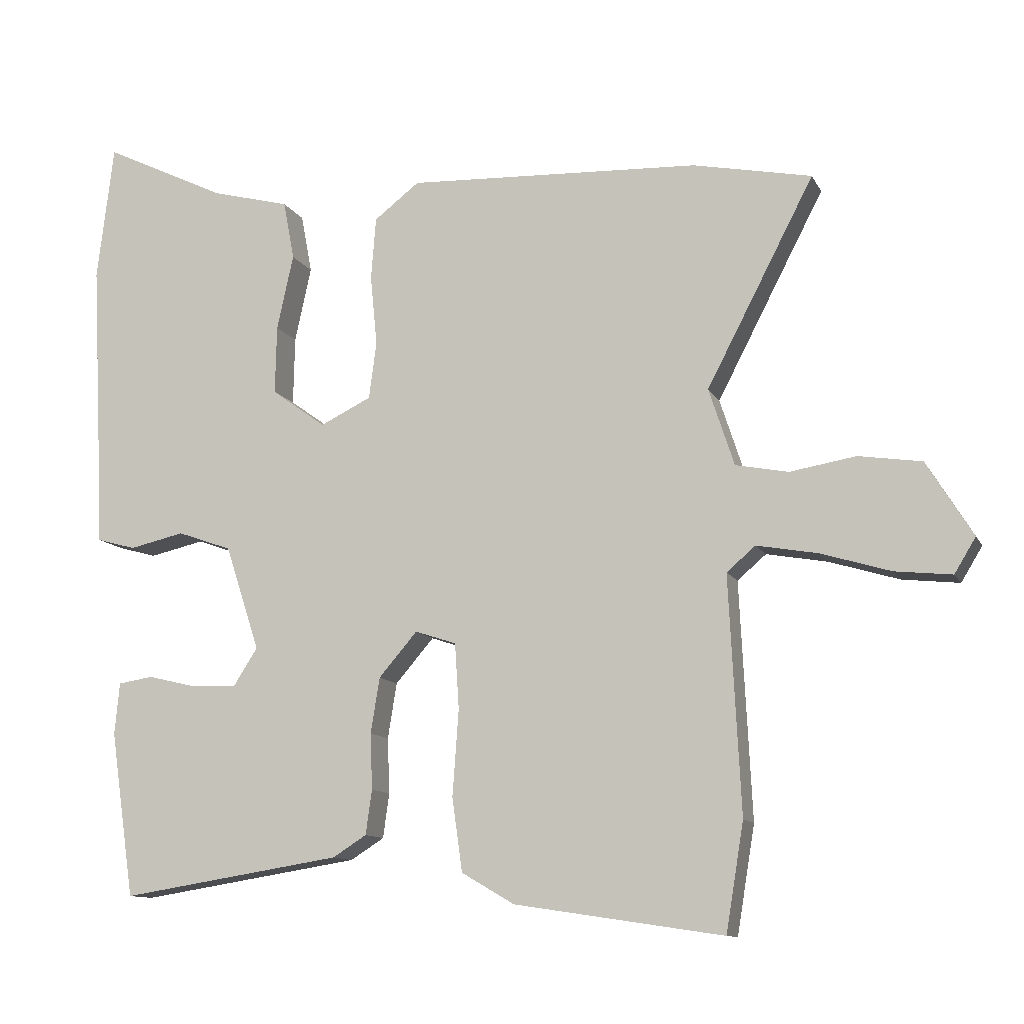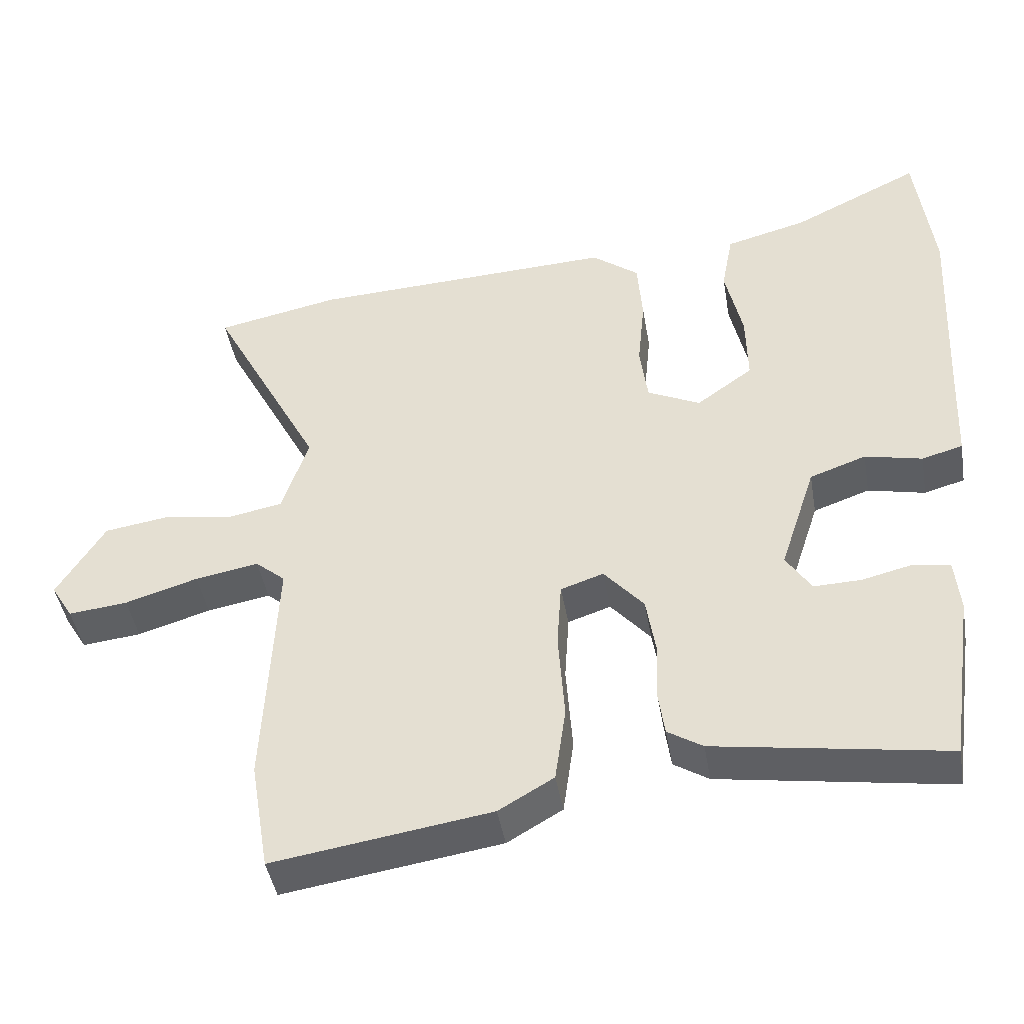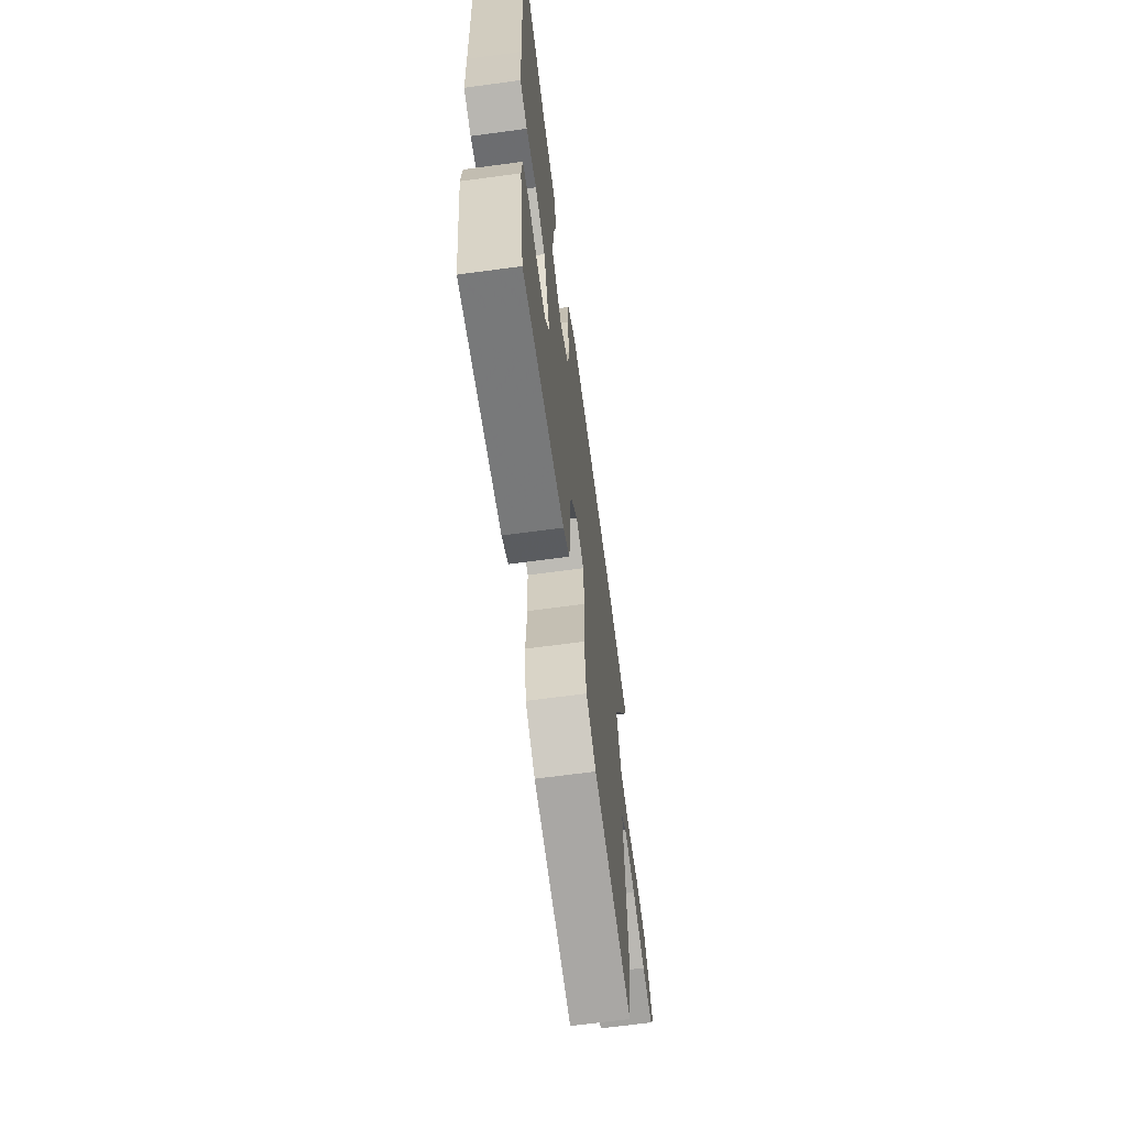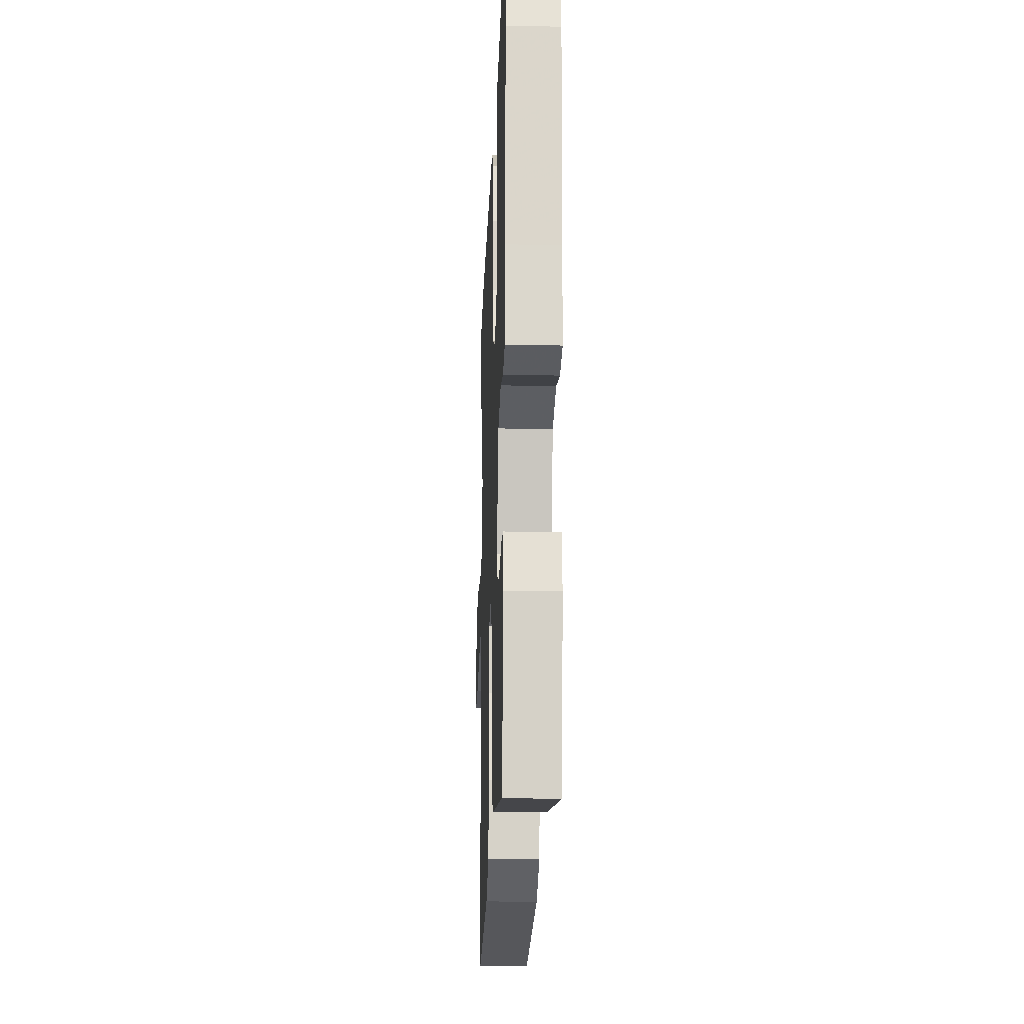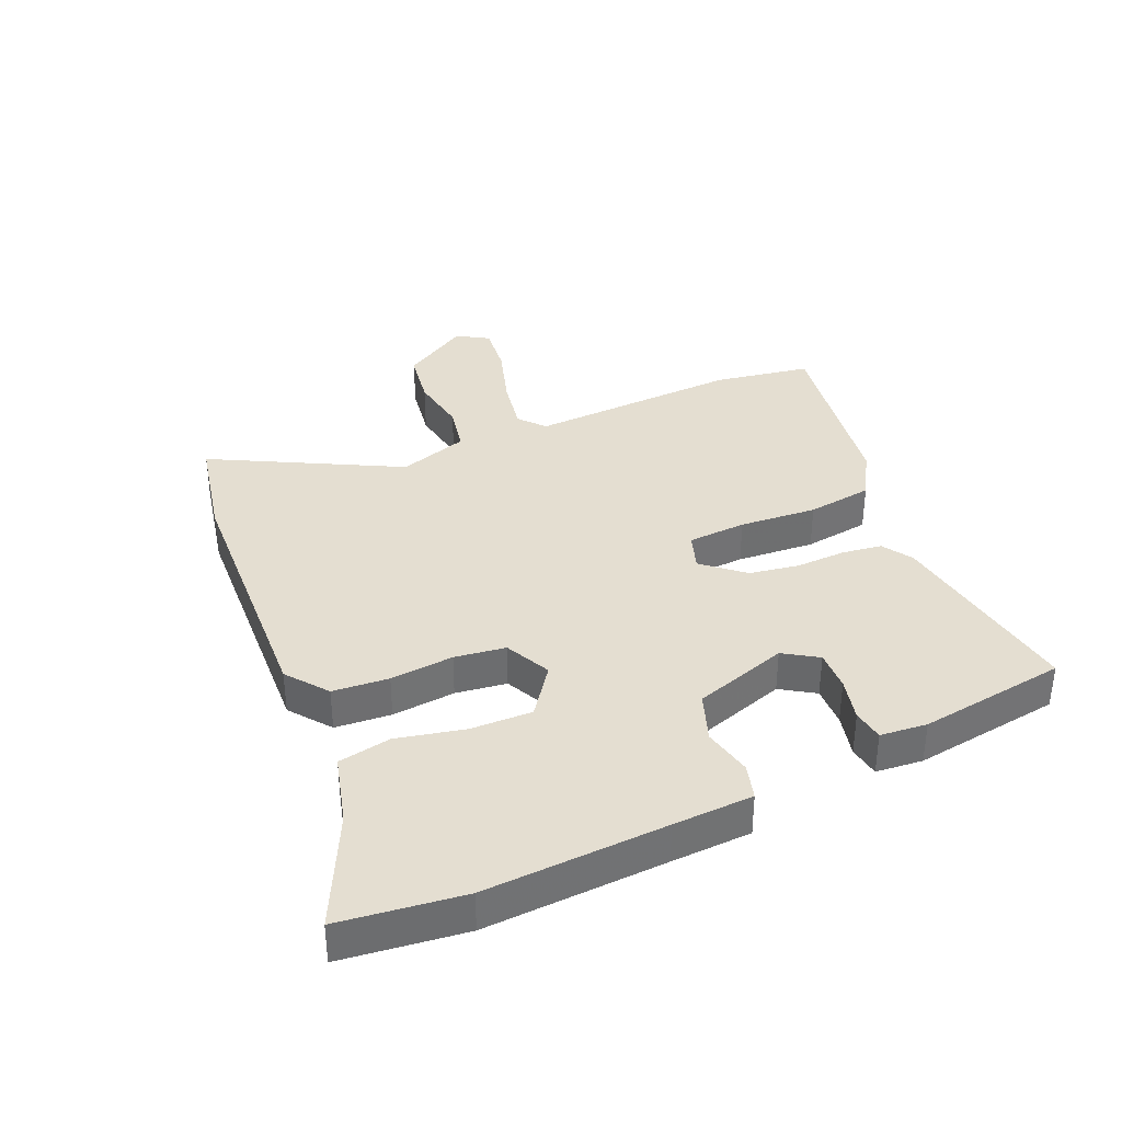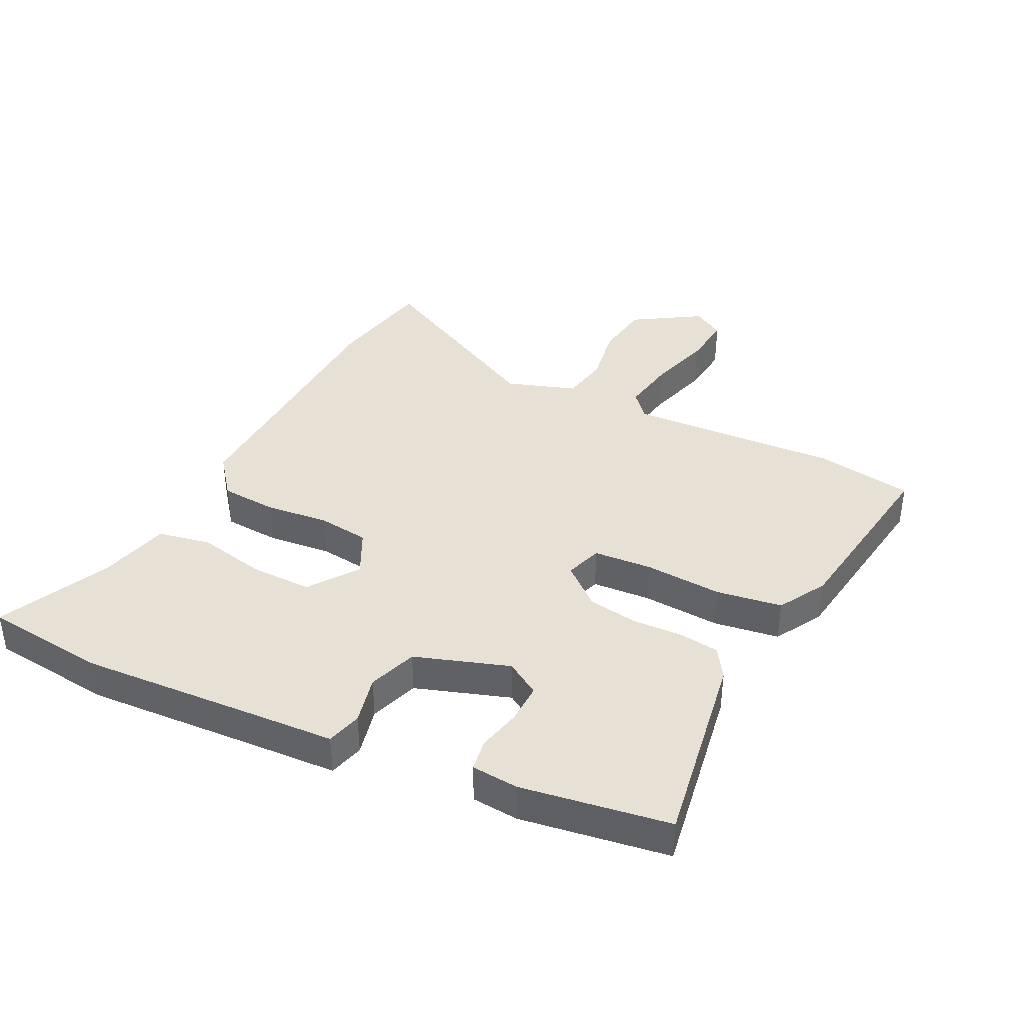
<metadata>
{"format":"obj","ext":"obj","renderer":"f3d","projection":"perspective","resolution":1024,"background":"white","views":[{"elev":-11.4,"azim":-162.0,"up":"+Z"},{"elev":-44.1,"azim":9.7,"up":"+Z"},{"elev":-66.4,"azim":97.7,"up":"+Z"},{"elev":-18.8,"azim":87.7,"up":"+Z"},{"elev":36.4,"azim":66.6,"up":"+Y"},{"elev":39.2,"azim":116.0,"up":"+Y"}]}
</metadata>
<code>
v -0.484 0.07 -0.595
v -0.51 0.07 -0.438
v -0.493 0.07 -0.094
v -0.535 0.07 -0.058
v -0.624 0.07 -0.074
v -0.726 0.07 -0.105
v -0.809 0.07 -0.114
v -0.84 0.07 -0.063
v -0.773 0.07 0.046
v -0.681 0.07 0.06
v -0.585 0.07 0.044
v -0.508 0.07 0.059
v -0.471 0.07 0.172
v -0.628 0.07 0.474
v -0.455 0.07 0.509
v -0.027 0.07 0.528
v 0.039 0.07 0.477
v 0.046 0.07 0.386
v 0.036 0.07 0.283
v 0.047 0.07 0.2
v 0.121 0.07 0.164
v 0.2 0.07 0.221
v 0.198 0.07 0.321
v 0.174 0.07 0.431
v 0.19 0.07 0.517
v 0.304 0.07 0.547
v 0.484 0.07 0.634
v 0.508 0.07 0.434
v 0.493 0.07 0.14
v 0.487 0.07 0.01
v 0.43 0.07 -0.006
v 0.35 0.07 0.012
v 0.271 0.07 -0.016
v 0.221 0.07 -0.169
v 0.256 0.07 -0.224
v 0.322 0.07 -0.222
v 0.393 0.07 -0.205
v 0.444 0.07 -0.213
v 0.451 0.07 -0.289
v 0.416 0.07 -0.53
v 0.093 0.07 -0.479
v 0.044 0.07 -0.448
v 0.035 0.07 -0.383
v 0.038 0.07 -0.302
v 0.025 0.07 -0.221
v -0.031 0.07 -0.156
v -0.091 0.07 -0.176
v -0.097 0.07 -0.271
v -0.088 0.07 -0.397
v -0.103 0.07 -0.504
v -0.18 0.07 -0.549
v -0.484 0 -0.595
v -0.51 0 -0.438
v -0.493 0 -0.094
v -0.535 0 -0.058
v -0.624 0 -0.074
v -0.726 0 -0.105
v -0.809 0 -0.114
v -0.84 0 -0.063
v -0.773 0 0.046
v -0.681 0 0.06
v -0.585 0 0.044
v -0.508 0 0.059
v -0.471 0 0.172
v -0.628 0 0.474
v -0.455 0 0.509
v -0.027 0 0.528
v 0.039 0 0.477
v 0.046 0 0.386
v 0.036 0 0.283
v 0.047 0 0.2
v 0.121 0 0.164
v 0.2 0 0.221
v 0.198 0 0.321
v 0.174 0 0.431
v 0.19 0 0.517
v 0.304 0 0.547
v 0.484 0 0.634
v 0.508 0 0.434
v 0.493 0 0.14
v 0.487 0 0.01
v 0.43 0 -0.006
v 0.35 0 0.012
v 0.271 0 -0.016
v 0.221 0 -0.169
v 0.256 0 -0.224
v 0.322 0 -0.222
v 0.393 0 -0.205
v 0.444 0 -0.213
v 0.451 0 -0.289
v 0.416 0 -0.53
v 0.093 0 -0.479
v 0.044 0 -0.448
v 0.035 0 -0.383
v 0.038 0 -0.302
v 0.025 0 -0.221
v -0.031 0 -0.156
v -0.091 0 -0.176
v -0.097 0 -0.271
v -0.088 0 -0.397
v -0.103 0 -0.504
v -0.18 0 -0.549
f 48 49 50 51
f 47 48 51 1
f 41 42 43 44
f 41 44 45
f 40 41 45
f 39 40 45 46
f 36 37 38 39
f 35 36 39
f 29 30 31 32
f 29 32 33
f 26 27 28 29
f 26 29 33
f 23 24 25 26
f 22 23 26 33
f 21 22 33 34
f 16 17 18 19
f 16 19 20
f 13 14 15 16
f 12 13 16 20
f 8 9 10 11
f 8 11 12
f 5 6 7 8
f 4 5 8 12
f 3 4 12 20
f 47 1 2 3
f 46 47 3 20
f 35 39 46
f 34 35 46
f 20 21 34 46
f 102 101 100 99
f 52 102 99 98
f 95 94 93 92
f 96 95 92
f 96 92 91
f 97 96 91 90
f 90 89 88 87
f 90 87 86
f 83 82 81 80
f 84 83 80
f 80 79 78 77
f 84 80 77
f 77 76 75 74
f 84 77 74 73
f 85 84 73 72
f 70 69 68 67
f 71 70 67
f 67 66 65 64
f 71 67 64 63
f 62 61 60 59
f 63 62 59
f 59 58 57 56
f 63 59 56 55
f 71 63 55 54
f 54 53 52 98
f 71 54 98 97
f 97 90 86
f 97 86 85
f 97 85 72 71
f 1 52 53 2
f 2 53 54 3
f 3 54 55 4
f 4 55 56 5
f 5 56 57 6
f 6 57 58 7
f 7 58 59 8
f 8 59 60 9
f 9 60 61 10
f 10 61 62 11
f 11 62 63 12
f 12 63 64 13
f 13 64 65 14
f 14 65 66 15
f 15 66 67 16
f 16 67 68 17
f 17 68 69 18
f 18 69 70 19
f 19 70 71 20
f 20 71 72 21
f 21 72 73 22
f 22 73 74 23
f 23 74 75 24
f 24 75 76 25
f 25 76 77 26
f 26 77 78 27
f 27 78 79 28
f 28 79 80 29
f 29 80 81 30
f 30 81 82 31
f 31 82 83 32
f 32 83 84 33
f 33 84 85 34
f 34 85 86 35
f 35 86 87 36
f 36 87 88 37
f 37 88 89 38
f 38 89 90 39
f 39 90 91 40
f 40 91 92 41
f 41 92 93 42
f 42 93 94 43
f 43 94 95 44
f 44 95 96 45
f 45 96 97 46
f 46 97 98 47
f 47 98 99 48
f 48 99 100 49
f 49 100 101 50
f 50 101 102 51
f 51 102 52 1

</code>
